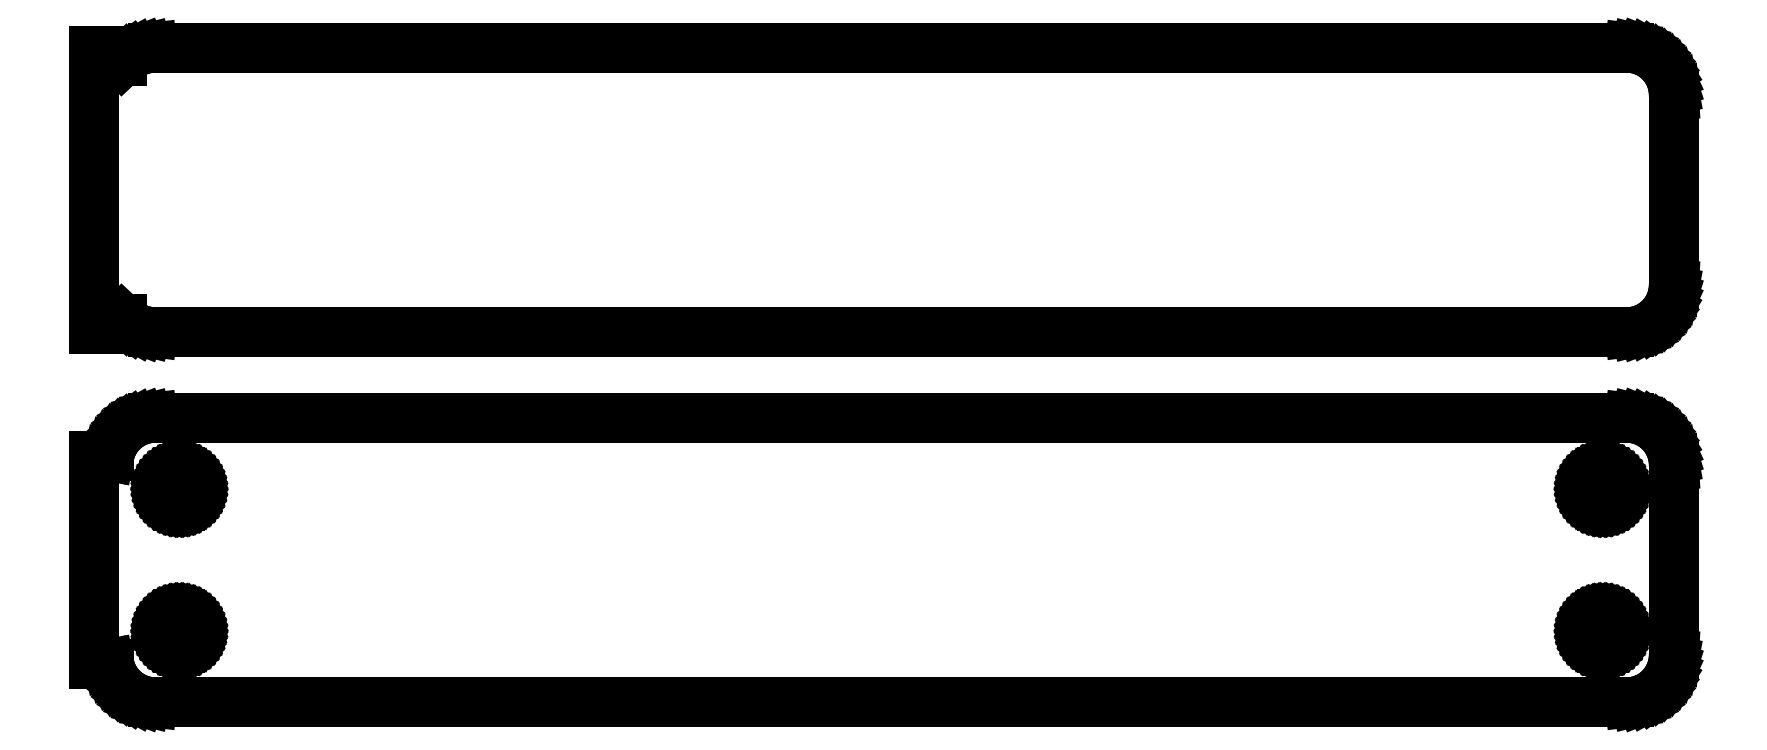
<metadata>
{"format":"dxf","ext":"dxf","renderer":"ezdxf+matplotlib","layout":"modelspace","background":"white","min_lineweight":24,"dpi":150}
</metadata>
<code>
0
SECTION
2
ENTITIES
0
LINE
8
0
10
78.44
20
63.09
11
79.05
21
63.24
0
LINE
8
0
10
79.05
20
63.24
11
79.63
21
63.48
0
LINE
8
0
10
79.63
20
63.48
11
80.18
21
63.78
0
LINE
8
0
10
80.18
20
63.78
11
80.69
21
64.15
0
LINE
8
0
10
80.69
20
64.15
11
81.14
21
64.58
0
LINE
8
0
10
81.14
20
64.58
11
81.55
21
65.06
0
LINE
8
0
10
81.55
20
65.06
11
81.88
21
65.59
0
LINE
8
0
10
81.88
20
65.59
11
82.15
21
66.16
0
LINE
8
0
10
82.15
20
66.16
11
82.34
21
66.76
0
LINE
8
0
10
82.34
20
66.76
11
82.46
21
67.37
0
LINE
8
0
10
82.46
20
67.37
11
82.5
21
68
0
LINE
8
0
10
82.5
20
68
11
82.5
21
88
0
LINE
8
0
10
82.5
20
88
11
82.46
21
88.63
0
LINE
8
0
10
82.46
20
88.63
11
82.34
21
89.24
0
LINE
8
0
10
82.34
20
89.24
11
82.15
21
89.84
0
LINE
8
0
10
82.15
20
89.84
11
81.88
21
90.41
0
LINE
8
0
10
81.88
20
90.41
11
81.55
21
90.94
0
LINE
8
0
10
81.55
20
90.94
11
81.14
21
91.42
0
LINE
8
0
10
81.14
20
91.42
11
80.69
21
91.85
0
LINE
8
0
10
80.69
20
91.85
11
80.18
21
92.22
0
LINE
8
0
10
80.18
20
92.22
11
79.63
21
92.52
0
LINE
8
0
10
79.63
20
92.52
11
79.05
21
92.76
0
LINE
8
0
10
79.05
20
92.76
11
78.44
21
92.91
0
LINE
8
0
10
78.44
20
92.91
11
77.81
21
92.99
0
LINE
8
0
10
77.81
20
92.99
11
-77.81
21
92.99
0
LINE
8
0
10
-77.81
20
92.99
11
-78.44
21
92.91
0
LINE
8
0
10
-78.44
20
92.91
11
-79.05
21
92.76
0
LINE
8
0
10
-79.05
20
92.76
11
-79.63
21
92.52
0
LINE
8
0
10
-79.63
20
92.52
11
-80.18
21
92.22
0
LINE
8
0
10
-80.18
20
92.22
11
-80.69
21
91.85
0
LINE
8
0
10
-80.69
20
91.85
11
-81
21
91.56
0
LINE
8
0
10
-81
20
91.56
11
-81
21
92.61
0
LINE
8
0
10
-81
20
92.61
11
-84
21
92.61
0
LINE
8
0
10
-84
20
92.61
11
-84
21
63.39
0
LINE
8
0
10
-84
20
63.39
11
-81
21
63.39
0
LINE
8
0
10
-81
20
63.39
11
-81
21
64.44
0
LINE
8
0
10
-81
20
64.44
11
-80.69
21
64.15
0
LINE
8
0
10
-80.69
20
64.15
11
-80.18
21
63.78
0
LINE
8
0
10
-80.18
20
63.78
11
-79.63
21
63.48
0
LINE
8
0
10
-79.63
20
63.48
11
-79.05
21
63.24
0
LINE
8
0
10
-79.05
20
63.24
11
-78.44
21
63.09
0
LINE
8
0
10
-78.44
20
63.09
11
-77.81
21
63.01
0
LINE
8
0
10
-77.81
20
63.01
11
77.81
21
63.01
0
LINE
8
0
10
77.81
20
63.01
11
78.44
21
63.09
0
LINE
8
0
10
78.44
20
24.09
11
79.05
21
24.24
0
LINE
8
0
10
79.05
20
24.24
11
79.63
21
24.48
0
LINE
8
0
10
79.63
20
24.48
11
80.18
21
24.78
0
LINE
8
0
10
80.18
20
24.78
11
80.69
21
25.15
0
LINE
8
0
10
80.69
20
25.15
11
81.14
21
25.58
0
LINE
8
0
10
81.14
20
25.58
11
81.55
21
26.06
0
LINE
8
0
10
81.55
20
26.06
11
81.88
21
26.59
0
LINE
8
0
10
81.88
20
26.59
11
82.15
21
27.16
0
LINE
8
0
10
82.15
20
27.16
11
82.34
21
27.76
0
LINE
8
0
10
82.34
20
27.76
11
82.46
21
28.37
0
LINE
8
0
10
82.46
20
28.37
11
82.5
21
29
0
LINE
8
0
10
82.5
20
29
11
82.5
21
49
0
LINE
8
0
10
82.5
20
49
11
82.46
21
49.63
0
LINE
8
0
10
82.46
20
49.63
11
82.34
21
50.24
0
LINE
8
0
10
82.34
20
50.24
11
82.15
21
50.84
0
LINE
8
0
10
82.15
20
50.84
11
81.88
21
51.41
0
LINE
8
0
10
81.88
20
51.41
11
81.55
21
51.94
0
LINE
8
0
10
81.55
20
51.94
11
81.14
21
52.42
0
LINE
8
0
10
81.14
20
52.42
11
80.69
21
52.85
0
LINE
8
0
10
80.69
20
52.85
11
80.18
21
53.22
0
LINE
8
0
10
80.18
20
53.22
11
79.63
21
53.52
0
LINE
8
0
10
79.63
20
53.52
11
79.05
21
53.76
0
LINE
8
0
10
79.05
20
53.76
11
78.44
21
53.91
0
LINE
8
0
10
78.44
20
53.91
11
77.81
21
53.99
0
LINE
8
0
10
77.81
20
53.99
11
-77.81
21
53.99
0
LINE
8
0
10
-77.81
20
53.99
11
-78.44
21
53.91
0
LINE
8
0
10
-78.44
20
53.91
11
-79.05
21
53.76
0
LINE
8
0
10
-79.05
20
53.76
11
-79.63
21
53.52
0
LINE
8
0
10
-79.63
20
53.52
11
-80.18
21
53.22
0
LINE
8
0
10
-80.18
20
53.22
11
-80.69
21
52.85
0
LINE
8
0
10
-80.69
20
52.85
11
-81.14
21
52.42
0
LINE
8
0
10
-81.14
20
52.42
11
-81.55
21
51.94
0
LINE
8
0
10
-81.55
20
51.94
11
-81.88
21
51.41
0
LINE
8
0
10
-81.88
20
51.41
11
-82.15
21
50.84
0
LINE
8
0
10
-82.15
20
50.84
11
-82.34
21
50.24
0
LINE
8
0
10
-82.34
20
50.24
11
-82.4
21
49.94
0
LINE
8
0
10
-82.4
20
49.94
11
-84
21
49.94
0
LINE
8
0
10
-84
20
49.94
11
-84
21
28.06
0
LINE
8
0
10
-84
20
28.06
11
-82.4
21
28.06
0
LINE
8
0
10
-82.4
20
28.06
11
-82.34
21
27.76
0
LINE
8
0
10
-82.34
20
27.76
11
-82.15
21
27.16
0
LINE
8
0
10
-82.15
20
27.16
11
-81.88
21
26.59
0
LINE
8
0
10
-81.88
20
26.59
11
-81.55
21
26.06
0
LINE
8
0
10
-81.55
20
26.06
11
-81.14
21
25.58
0
LINE
8
0
10
-81.14
20
25.58
11
-80.69
21
25.15
0
LINE
8
0
10
-80.69
20
25.15
11
-80.18
21
24.78
0
LINE
8
0
10
-80.18
20
24.78
11
-79.63
21
24.48
0
LINE
8
0
10
-79.63
20
24.48
11
-79.05
21
24.24
0
LINE
8
0
10
-79.05
20
24.24
11
-78.44
21
24.09
0
LINE
8
0
10
-78.44
20
24.09
11
-77.81
21
24.01
0
LINE
8
0
10
-77.81
20
24.01
11
77.81
21
24.01
0
LINE
8
0
10
77.81
20
24.01
11
78.44
21
24.09
0
LINE
8
0
10
-75.11
20
44.7
11
-75.34
21
44.73
0
LINE
8
0
10
-75.34
20
44.73
11
-75.56
21
44.79
0
LINE
8
0
10
-75.56
20
44.79
11
-75.77
21
44.87
0
LINE
8
0
10
-75.77
20
44.87
11
-75.96
21
44.98
0
LINE
8
0
10
-75.96
20
44.98
11
-76.15
21
45.11
0
LINE
8
0
10
-76.15
20
45.11
11
-76.31
21
45.27
0
LINE
8
0
10
-76.31
20
45.27
11
-76.46
21
45.44
0
LINE
8
0
10
-76.46
20
45.44
11
-76.58
21
45.63
0
LINE
8
0
10
-76.58
20
45.63
11
-76.67
21
45.84
0
LINE
8
0
10
-76.67
20
45.84
11
-76.74
21
46.05
0
LINE
8
0
10
-76.74
20
46.05
11
-76.79
21
46.27
0
LINE
8
0
10
-76.79
20
46.27
11
-76.8
21
46.5
0
LINE
8
0
10
-76.8
20
46.5
11
-76.79
21
46.73
0
LINE
8
0
10
-76.79
20
46.73
11
-76.74
21
46.95
0
LINE
8
0
10
-76.74
20
46.95
11
-76.67
21
47.16
0
LINE
8
0
10
-76.67
20
47.16
11
-76.58
21
47.37
0
LINE
8
0
10
-76.58
20
47.37
11
-76.46
21
47.56
0
LINE
8
0
10
-76.46
20
47.56
11
-76.31
21
47.73
0
LINE
8
0
10
-76.31
20
47.73
11
-76.15
21
47.89
0
LINE
8
0
10
-76.15
20
47.89
11
-75.96
21
48.02
0
LINE
8
0
10
-75.96
20
48.02
11
-75.77
21
48.13
0
LINE
8
0
10
-75.77
20
48.13
11
-75.56
21
48.21
0
LINE
8
0
10
-75.56
20
48.21
11
-75.34
21
48.27
0
LINE
8
0
10
-75.34
20
48.27
11
-75.11
21
48.3
0
LINE
8
0
10
-75.11
20
48.3
11
-74.89
21
48.3
0
LINE
8
0
10
-74.89
20
48.3
11
-74.66
21
48.27
0
LINE
8
0
10
-74.66
20
48.27
11
-74.44
21
48.21
0
LINE
8
0
10
-74.44
20
48.21
11
-74.23
21
48.13
0
LINE
8
0
10
-74.23
20
48.13
11
-74.04
21
48.02
0
LINE
8
0
10
-74.04
20
48.02
11
-73.85
21
47.89
0
LINE
8
0
10
-73.85
20
47.89
11
-73.69
21
47.73
0
LINE
8
0
10
-73.69
20
47.73
11
-73.54
21
47.56
0
LINE
8
0
10
-73.54
20
47.56
11
-73.42
21
47.37
0
LINE
8
0
10
-73.42
20
47.37
11
-73.33
21
47.16
0
LINE
8
0
10
-73.33
20
47.16
11
-73.26
21
46.95
0
LINE
8
0
10
-73.26
20
46.95
11
-73.21
21
46.73
0
LINE
8
0
10
-73.21
20
46.73
11
-73.2
21
46.5
0
LINE
8
0
10
-73.2
20
46.5
11
-73.21
21
46.27
0
LINE
8
0
10
-73.21
20
46.27
11
-73.26
21
46.05
0
LINE
8
0
10
-73.26
20
46.05
11
-73.33
21
45.84
0
LINE
8
0
10
-73.33
20
45.84
11
-73.42
21
45.63
0
LINE
8
0
10
-73.42
20
45.63
11
-73.54
21
45.44
0
LINE
8
0
10
-73.54
20
45.44
11
-73.69
21
45.27
0
LINE
8
0
10
-73.69
20
45.27
11
-73.85
21
45.11
0
LINE
8
0
10
-73.85
20
45.11
11
-74.04
21
44.98
0
LINE
8
0
10
-74.04
20
44.98
11
-74.23
21
44.87
0
LINE
8
0
10
-74.23
20
44.87
11
-74.44
21
44.79
0
LINE
8
0
10
-74.44
20
44.79
11
-74.66
21
44.73
0
LINE
8
0
10
-74.66
20
44.73
11
-74.89
21
44.7
0
LINE
8
0
10
-74.89
20
44.7
11
-75.11
21
44.7
0
LINE
8
0
10
74.89
20
44.7
11
74.66
21
44.73
0
LINE
8
0
10
74.66
20
44.73
11
74.44
21
44.79
0
LINE
8
0
10
74.44
20
44.79
11
74.23
21
44.87
0
LINE
8
0
10
74.23
20
44.87
11
74.04
21
44.98
0
LINE
8
0
10
74.04
20
44.98
11
73.85
21
45.11
0
LINE
8
0
10
73.85
20
45.11
11
73.69
21
45.27
0
LINE
8
0
10
73.69
20
45.27
11
73.54
21
45.44
0
LINE
8
0
10
73.54
20
45.44
11
73.42
21
45.63
0
LINE
8
0
10
73.42
20
45.63
11
73.33
21
45.84
0
LINE
8
0
10
73.33
20
45.84
11
73.26
21
46.05
0
LINE
8
0
10
73.26
20
46.05
11
73.21
21
46.27
0
LINE
8
0
10
73.21
20
46.27
11
73.2
21
46.5
0
LINE
8
0
10
73.2
20
46.5
11
73.21
21
46.73
0
LINE
8
0
10
73.21
20
46.73
11
73.26
21
46.95
0
LINE
8
0
10
73.26
20
46.95
11
73.33
21
47.16
0
LINE
8
0
10
73.33
20
47.16
11
73.42
21
47.37
0
LINE
8
0
10
73.42
20
47.37
11
73.54
21
47.56
0
LINE
8
0
10
73.54
20
47.56
11
73.69
21
47.73
0
LINE
8
0
10
73.69
20
47.73
11
73.85
21
47.89
0
LINE
8
0
10
73.85
20
47.89
11
74.04
21
48.02
0
LINE
8
0
10
74.04
20
48.02
11
74.23
21
48.13
0
LINE
8
0
10
74.23
20
48.13
11
74.44
21
48.21
0
LINE
8
0
10
74.44
20
48.21
11
74.66
21
48.27
0
LINE
8
0
10
74.66
20
48.27
11
74.89
21
48.3
0
LINE
8
0
10
74.89
20
48.3
11
75.11
21
48.3
0
LINE
8
0
10
75.11
20
48.3
11
75.34
21
48.27
0
LINE
8
0
10
75.34
20
48.27
11
75.56
21
48.21
0
LINE
8
0
10
75.56
20
48.21
11
75.77
21
48.13
0
LINE
8
0
10
75.77
20
48.13
11
75.96
21
48.02
0
LINE
8
0
10
75.96
20
48.02
11
76.15
21
47.89
0
LINE
8
0
10
76.15
20
47.89
11
76.31
21
47.73
0
LINE
8
0
10
76.31
20
47.73
11
76.46
21
47.56
0
LINE
8
0
10
76.46
20
47.56
11
76.58
21
47.37
0
LINE
8
0
10
76.58
20
47.37
11
76.67
21
47.16
0
LINE
8
0
10
76.67
20
47.16
11
76.74
21
46.95
0
LINE
8
0
10
76.74
20
46.95
11
76.79
21
46.73
0
LINE
8
0
10
76.79
20
46.73
11
76.8
21
46.5
0
LINE
8
0
10
76.8
20
46.5
11
76.79
21
46.27
0
LINE
8
0
10
76.79
20
46.27
11
76.74
21
46.05
0
LINE
8
0
10
76.74
20
46.05
11
76.67
21
45.84
0
LINE
8
0
10
76.67
20
45.84
11
76.58
21
45.63
0
LINE
8
0
10
76.58
20
45.63
11
76.46
21
45.44
0
LINE
8
0
10
76.46
20
45.44
11
76.31
21
45.27
0
LINE
8
0
10
76.31
20
45.27
11
76.15
21
45.11
0
LINE
8
0
10
76.15
20
45.11
11
75.96
21
44.98
0
LINE
8
0
10
75.96
20
44.98
11
75.77
21
44.87
0
LINE
8
0
10
75.77
20
44.87
11
75.56
21
44.79
0
LINE
8
0
10
75.56
20
44.79
11
75.34
21
44.73
0
LINE
8
0
10
75.34
20
44.73
11
75.11
21
44.7
0
LINE
8
0
10
75.11
20
44.7
11
74.89
21
44.7
0
LINE
8
0
10
-75.11
20
29.7
11
-75.34
21
29.73
0
LINE
8
0
10
-75.34
20
29.73
11
-75.56
21
29.79
0
LINE
8
0
10
-75.56
20
29.79
11
-75.77
21
29.87
0
LINE
8
0
10
-75.77
20
29.87
11
-75.96
21
29.98
0
LINE
8
0
10
-75.96
20
29.98
11
-76.15
21
30.11
0
LINE
8
0
10
-76.15
20
30.11
11
-76.31
21
30.27
0
LINE
8
0
10
-76.31
20
30.27
11
-76.46
21
30.44
0
LINE
8
0
10
-76.46
20
30.44
11
-76.58
21
30.63
0
LINE
8
0
10
-76.58
20
30.63
11
-76.67
21
30.84
0
LINE
8
0
10
-76.67
20
30.84
11
-76.74
21
31.05
0
LINE
8
0
10
-76.74
20
31.05
11
-76.79
21
31.27
0
LINE
8
0
10
-76.79
20
31.27
11
-76.8
21
31.5
0
LINE
8
0
10
-76.8
20
31.5
11
-76.79
21
31.73
0
LINE
8
0
10
-76.79
20
31.73
11
-76.74
21
31.95
0
LINE
8
0
10
-76.74
20
31.95
11
-76.67
21
32.16
0
LINE
8
0
10
-76.67
20
32.16
11
-76.58
21
32.37
0
LINE
8
0
10
-76.58
20
32.37
11
-76.46
21
32.56
0
LINE
8
0
10
-76.46
20
32.56
11
-76.31
21
32.73
0
LINE
8
0
10
-76.31
20
32.73
11
-76.15
21
32.89
0
LINE
8
0
10
-76.15
20
32.89
11
-75.96
21
33.02
0
LINE
8
0
10
-75.96
20
33.02
11
-75.77
21
33.13
0
LINE
8
0
10
-75.77
20
33.13
11
-75.56
21
33.21
0
LINE
8
0
10
-75.56
20
33.21
11
-75.34
21
33.27
0
LINE
8
0
10
-75.34
20
33.27
11
-75.11
21
33.3
0
LINE
8
0
10
-75.11
20
33.3
11
-74.89
21
33.3
0
LINE
8
0
10
-74.89
20
33.3
11
-74.66
21
33.27
0
LINE
8
0
10
-74.66
20
33.27
11
-74.44
21
33.21
0
LINE
8
0
10
-74.44
20
33.21
11
-74.23
21
33.13
0
LINE
8
0
10
-74.23
20
33.13
11
-74.04
21
33.02
0
LINE
8
0
10
-74.04
20
33.02
11
-73.85
21
32.89
0
LINE
8
0
10
-73.85
20
32.89
11
-73.69
21
32.73
0
LINE
8
0
10
-73.69
20
32.73
11
-73.54
21
32.56
0
LINE
8
0
10
-73.54
20
32.56
11
-73.42
21
32.37
0
LINE
8
0
10
-73.42
20
32.37
11
-73.33
21
32.16
0
LINE
8
0
10
-73.33
20
32.16
11
-73.26
21
31.95
0
LINE
8
0
10
-73.26
20
31.95
11
-73.21
21
31.73
0
LINE
8
0
10
-73.21
20
31.73
11
-73.2
21
31.5
0
LINE
8
0
10
-73.2
20
31.5
11
-73.21
21
31.27
0
LINE
8
0
10
-73.21
20
31.27
11
-73.26
21
31.05
0
LINE
8
0
10
-73.26
20
31.05
11
-73.33
21
30.84
0
LINE
8
0
10
-73.33
20
30.84
11
-73.42
21
30.63
0
LINE
8
0
10
-73.42
20
30.63
11
-73.54
21
30.44
0
LINE
8
0
10
-73.54
20
30.44
11
-73.69
21
30.27
0
LINE
8
0
10
-73.69
20
30.27
11
-73.85
21
30.11
0
LINE
8
0
10
-73.85
20
30.11
11
-74.04
21
29.98
0
LINE
8
0
10
-74.04
20
29.98
11
-74.23
21
29.87
0
LINE
8
0
10
-74.23
20
29.87
11
-74.44
21
29.79
0
LINE
8
0
10
-74.44
20
29.79
11
-74.66
21
29.73
0
LINE
8
0
10
-74.66
20
29.73
11
-74.89
21
29.7
0
LINE
8
0
10
-74.89
20
29.7
11
-75.11
21
29.7
0
LINE
8
0
10
74.89
20
29.7
11
74.66
21
29.73
0
LINE
8
0
10
74.66
20
29.73
11
74.44
21
29.79
0
LINE
8
0
10
74.44
20
29.79
11
74.23
21
29.87
0
LINE
8
0
10
74.23
20
29.87
11
74.04
21
29.98
0
LINE
8
0
10
74.04
20
29.98
11
73.85
21
30.11
0
LINE
8
0
10
73.85
20
30.11
11
73.69
21
30.27
0
LINE
8
0
10
73.69
20
30.27
11
73.54
21
30.44
0
LINE
8
0
10
73.54
20
30.44
11
73.42
21
30.63
0
LINE
8
0
10
73.42
20
30.63
11
73.33
21
30.84
0
LINE
8
0
10
73.33
20
30.84
11
73.26
21
31.05
0
LINE
8
0
10
73.26
20
31.05
11
73.21
21
31.27
0
LINE
8
0
10
73.21
20
31.27
11
73.2
21
31.5
0
LINE
8
0
10
73.2
20
31.5
11
73.21
21
31.73
0
LINE
8
0
10
73.21
20
31.73
11
73.26
21
31.95
0
LINE
8
0
10
73.26
20
31.95
11
73.33
21
32.16
0
LINE
8
0
10
73.33
20
32.16
11
73.42
21
32.37
0
LINE
8
0
10
73.42
20
32.37
11
73.54
21
32.56
0
LINE
8
0
10
73.54
20
32.56
11
73.69
21
32.73
0
LINE
8
0
10
73.69
20
32.73
11
73.85
21
32.89
0
LINE
8
0
10
73.85
20
32.89
11
74.04
21
33.02
0
LINE
8
0
10
74.04
20
33.02
11
74.23
21
33.13
0
LINE
8
0
10
74.23
20
33.13
11
74.44
21
33.21
0
LINE
8
0
10
74.44
20
33.21
11
74.66
21
33.27
0
LINE
8
0
10
74.66
20
33.27
11
74.89
21
33.3
0
LINE
8
0
10
74.89
20
33.3
11
75.11
21
33.3
0
LINE
8
0
10
75.11
20
33.3
11
75.34
21
33.27
0
LINE
8
0
10
75.34
20
33.27
11
75.56
21
33.21
0
LINE
8
0
10
75.56
20
33.21
11
75.77
21
33.13
0
LINE
8
0
10
75.77
20
33.13
11
75.96
21
33.02
0
LINE
8
0
10
75.96
20
33.02
11
76.15
21
32.89
0
LINE
8
0
10
76.15
20
32.89
11
76.31
21
32.73
0
LINE
8
0
10
76.31
20
32.73
11
76.46
21
32.56
0
LINE
8
0
10
76.46
20
32.56
11
76.58
21
32.37
0
LINE
8
0
10
76.58
20
32.37
11
76.67
21
32.16
0
LINE
8
0
10
76.67
20
32.16
11
76.74
21
31.95
0
LINE
8
0
10
76.74
20
31.95
11
76.79
21
31.73
0
LINE
8
0
10
76.79
20
31.73
11
76.8
21
31.5
0
LINE
8
0
10
76.8
20
31.5
11
76.79
21
31.27
0
LINE
8
0
10
76.79
20
31.27
11
76.74
21
31.05
0
LINE
8
0
10
76.74
20
31.05
11
76.67
21
30.84
0
LINE
8
0
10
76.67
20
30.84
11
76.58
21
30.63
0
LINE
8
0
10
76.58
20
30.63
11
76.46
21
30.44
0
LINE
8
0
10
76.46
20
30.44
11
76.31
21
30.27
0
LINE
8
0
10
76.31
20
30.27
11
76.15
21
30.11
0
LINE
8
0
10
76.15
20
30.11
11
75.96
21
29.98
0
LINE
8
0
10
75.96
20
29.98
11
75.77
21
29.87
0
LINE
8
0
10
75.77
20
29.87
11
75.56
21
29.79
0
LINE
8
0
10
75.56
20
29.79
11
75.34
21
29.73
0
LINE
8
0
10
75.34
20
29.73
11
75.11
21
29.7
0
LINE
8
0
10
75.11
20
29.7
11
74.89
21
29.7
0
ENDSEC
0
EOF

</code>
